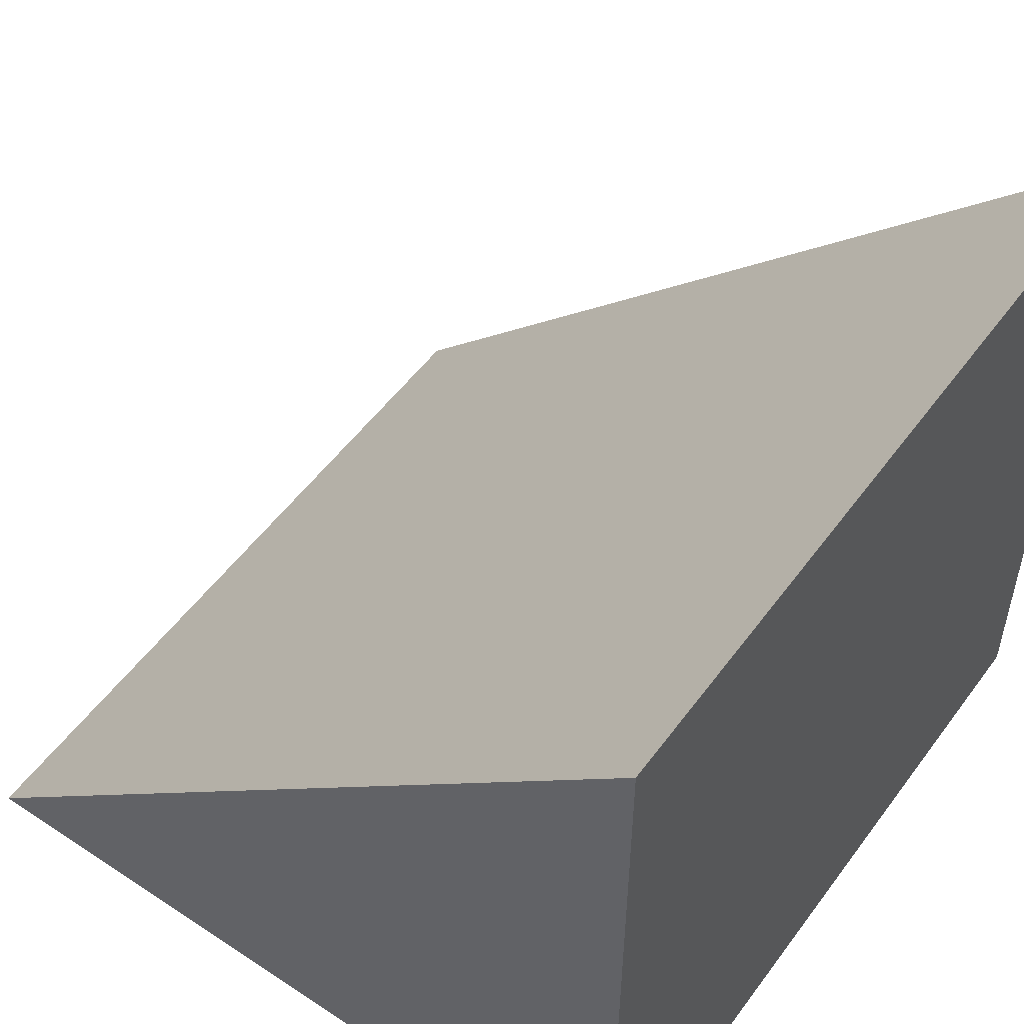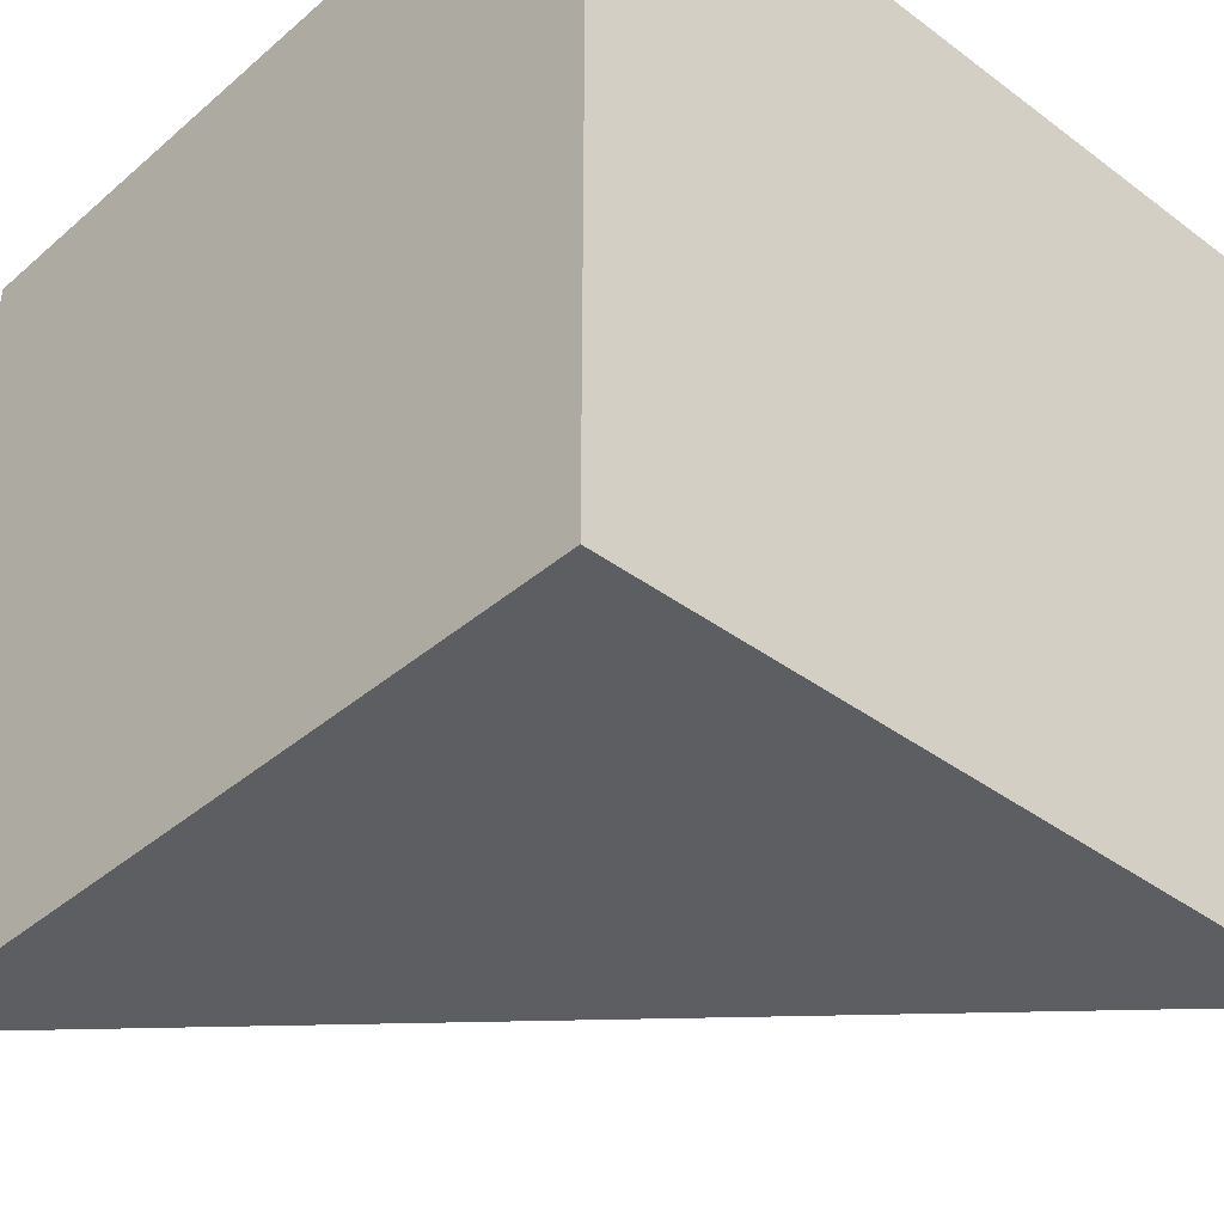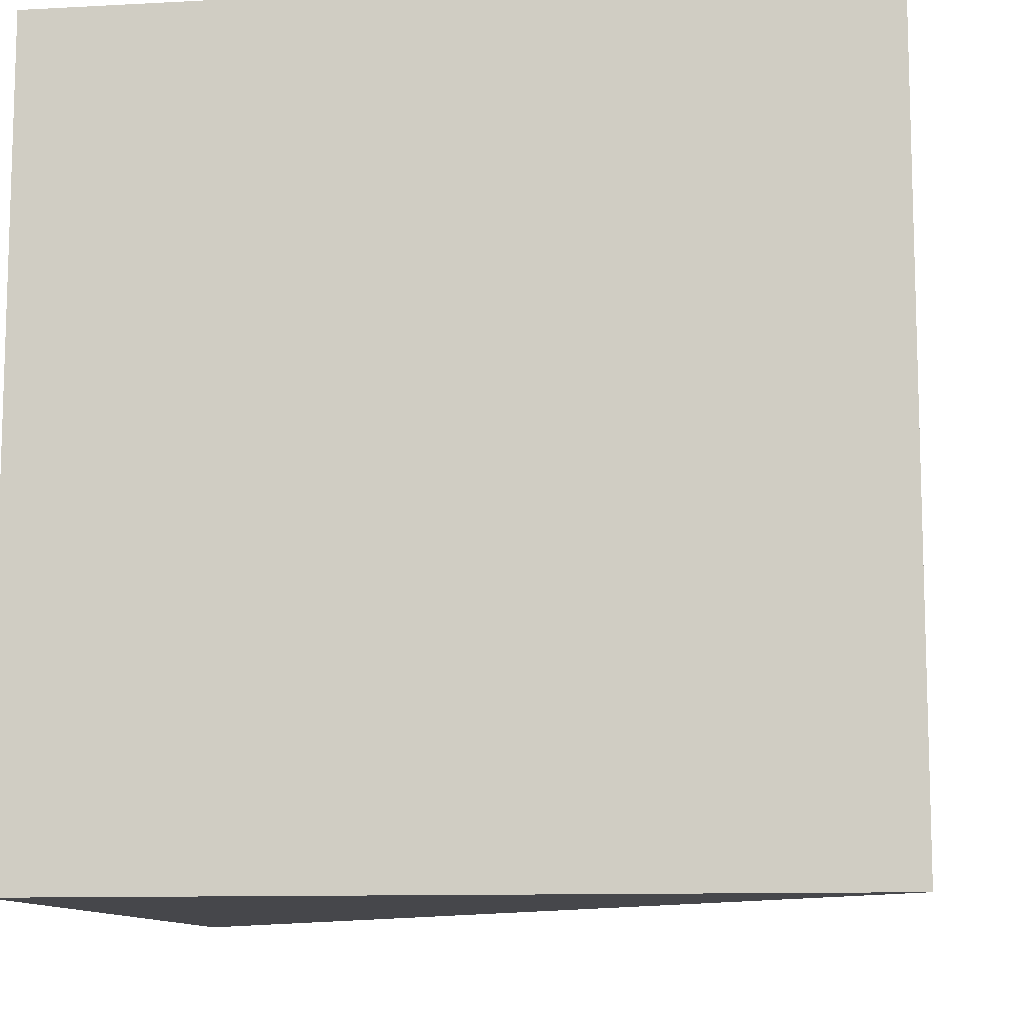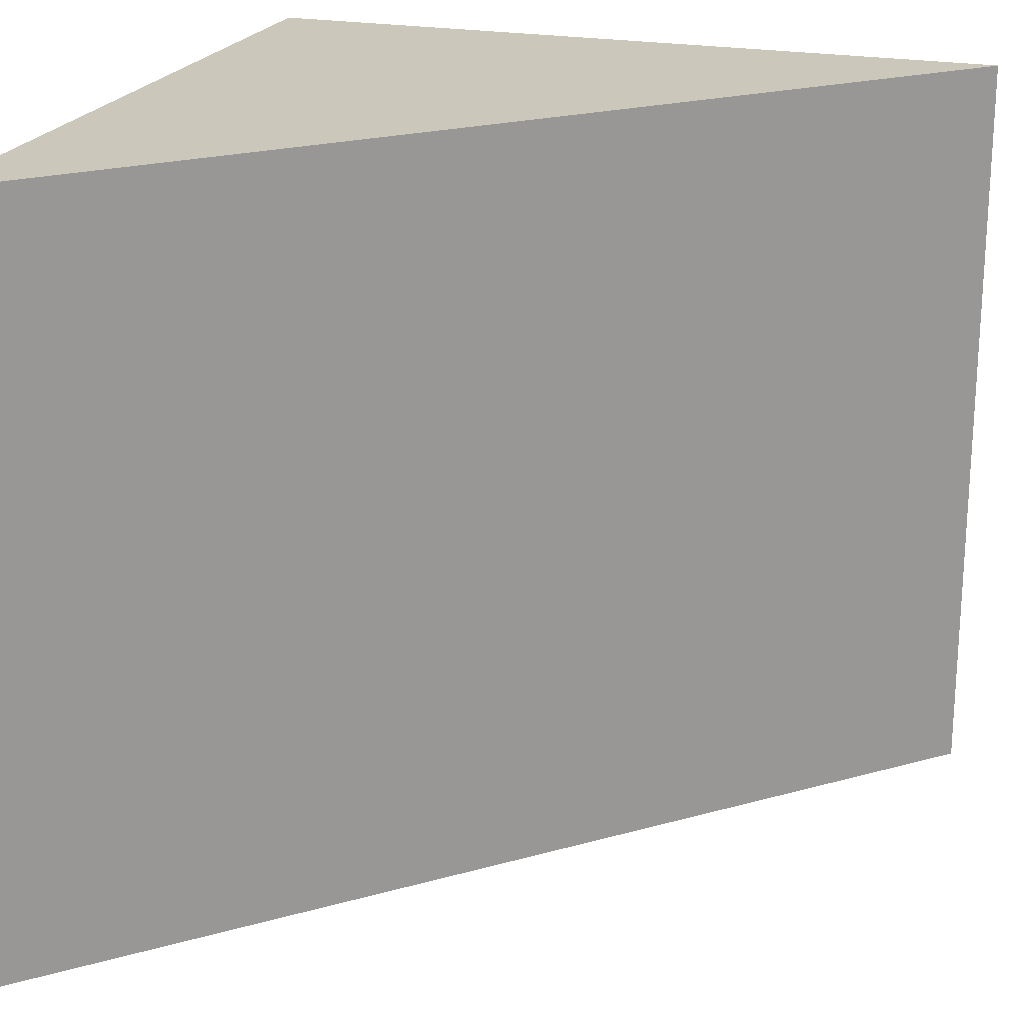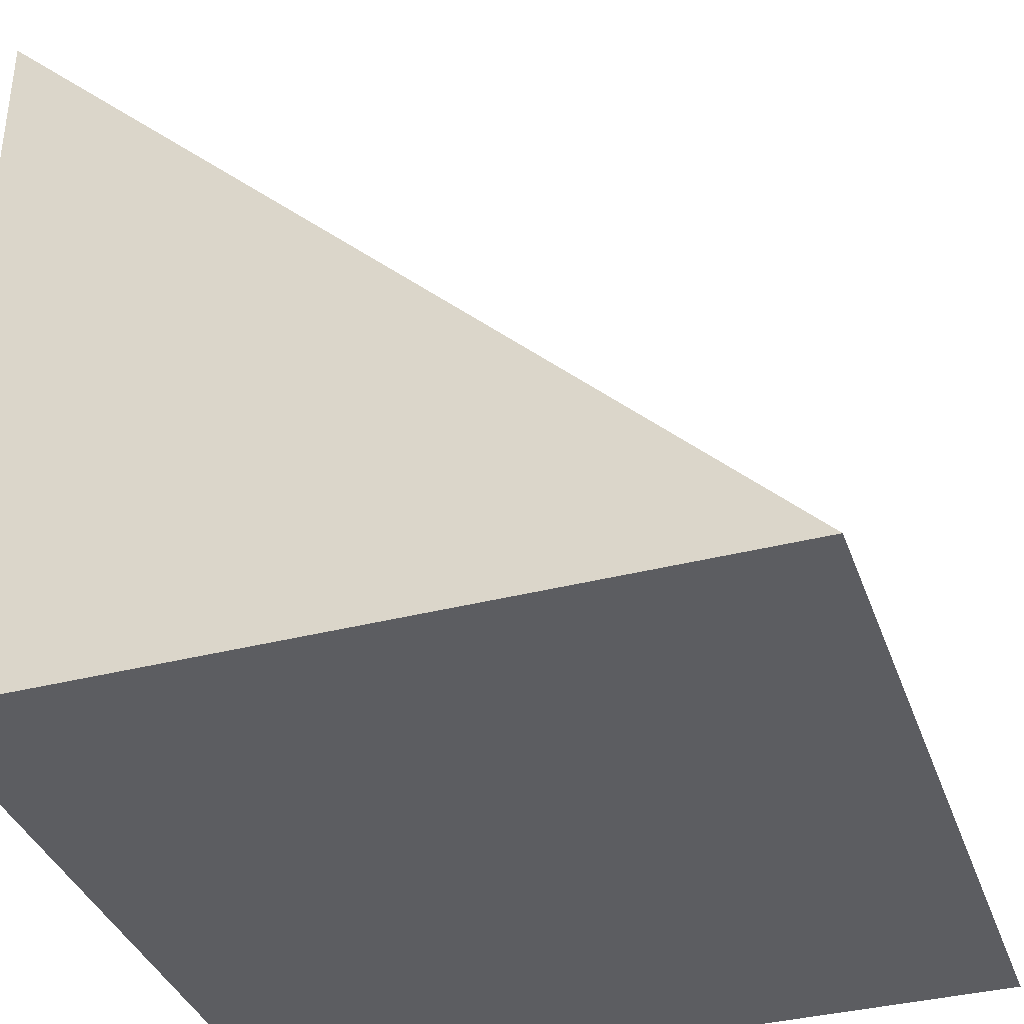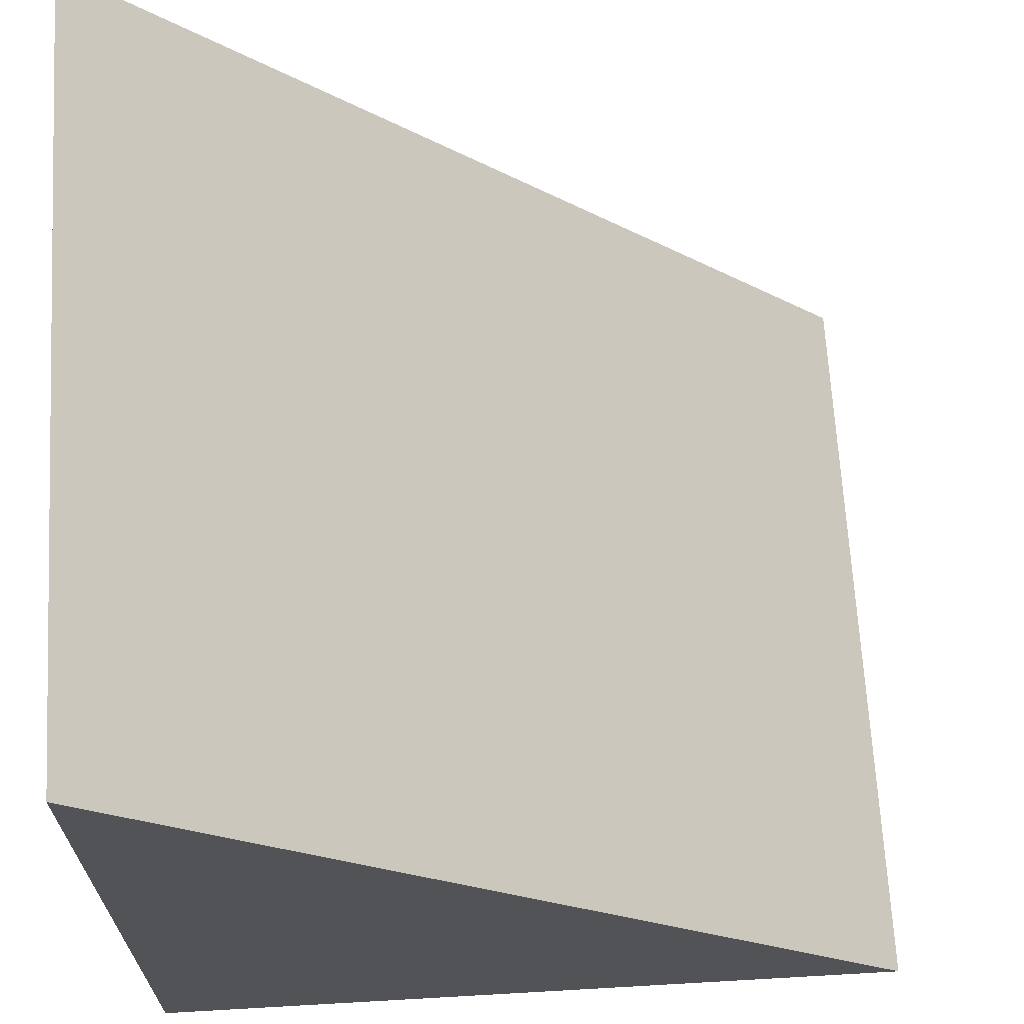
<metadata>
{"format":"obj","ext":"obj","renderer":"f3d","projection":"perspective","resolution":1024,"background":"white","views":[{"elev":52.8,"azim":35.4,"up":"+Y"},{"elev":-38.8,"azim":47.0,"up":"+Z"},{"elev":-10.7,"azim":97.7,"up":"+Z"},{"elev":21.7,"azim":-161.5,"up":"+Z"},{"elev":-36.9,"azim":-161.6,"up":"+Y"},{"elev":67.2,"azim":176.7,"up":"+Y"}]}
</metadata>
<code>
g roof-high-side
v 0.5 0 0.5 1 1 1
v 0.5 0 -0.5 1 1 1
v -0.5 0 0.5 1 1 1
v -0.5 0 -0.5 1 1 1
v 0.5 1 -0.5 1 1 1
v 0.5 1 0.5 1 1 1
f 3 2 1
f 2 3 4
f 1 2 3
f 4 3 2
f 5 2 4
f 4 2 5
f 6 3 1
f 1 3 6
f 6 2 5
f 2 6 1
f 5 2 6
f 1 6 2
f 3 5 4
f 5 3 6
f 4 5 3
f 6 3 5
g roof-high-side
f 3 2 1
f 2 3 4
f 1 2 3
f 4 3 2
f 5 2 4
f 4 2 5
f 6 3 1
f 1 3 6
f 6 2 5
f 2 6 1
f 5 2 6
f 1 6 2
f 3 5 4
f 5 3 6
f 4 5 3
f 6 3 5

</code>
